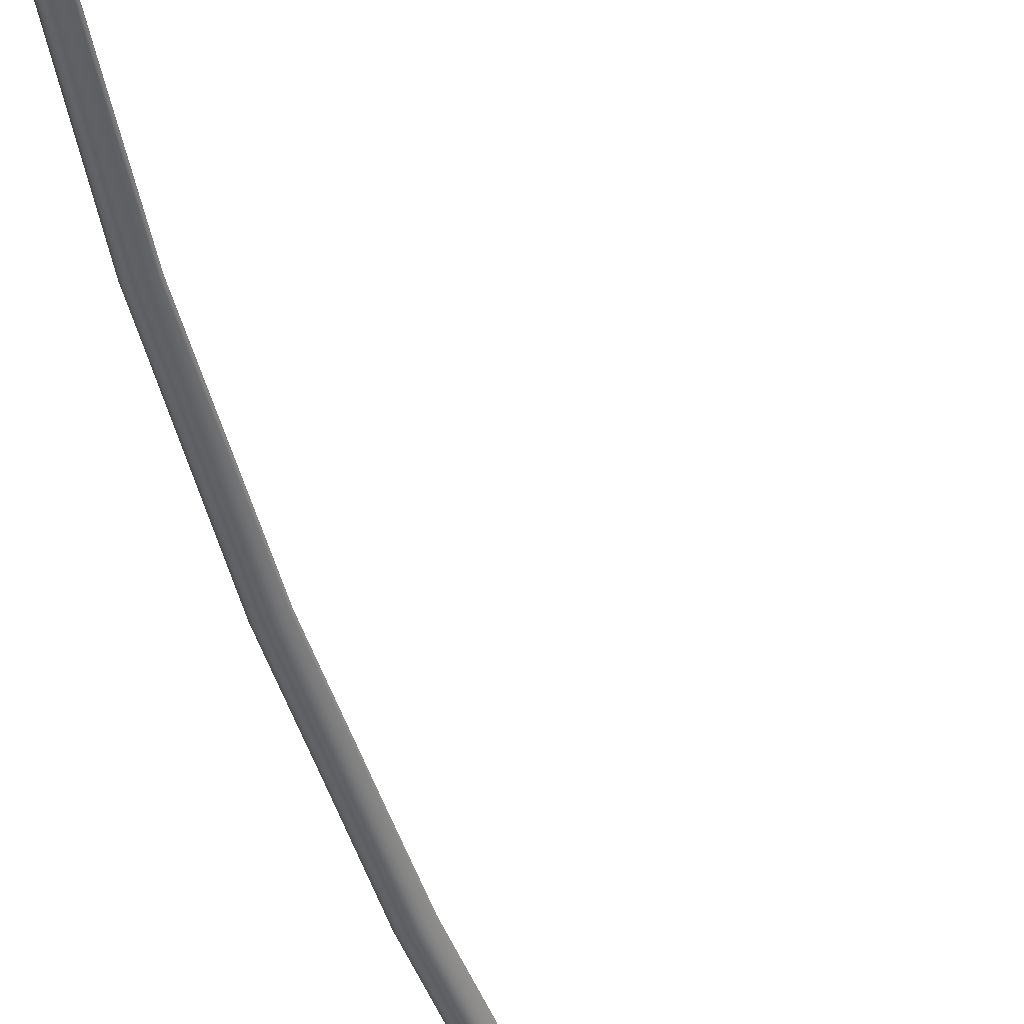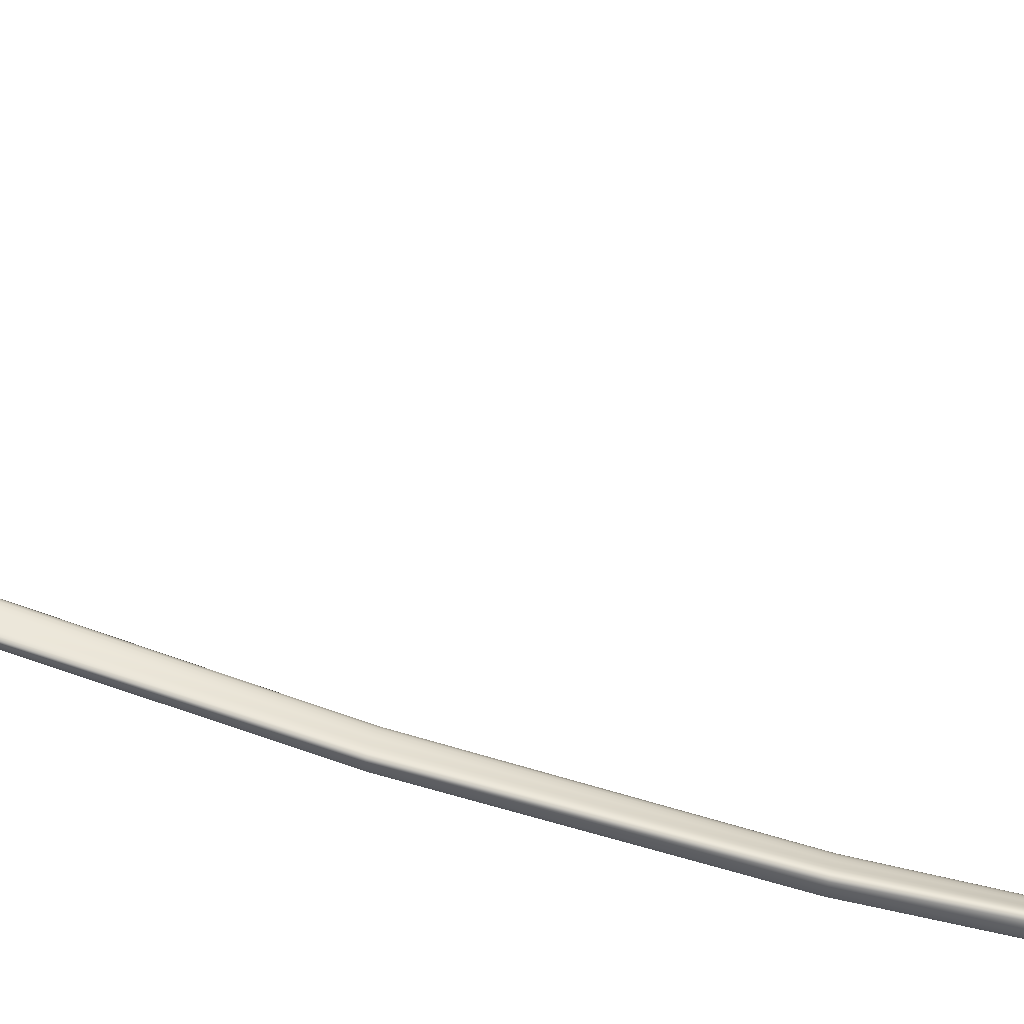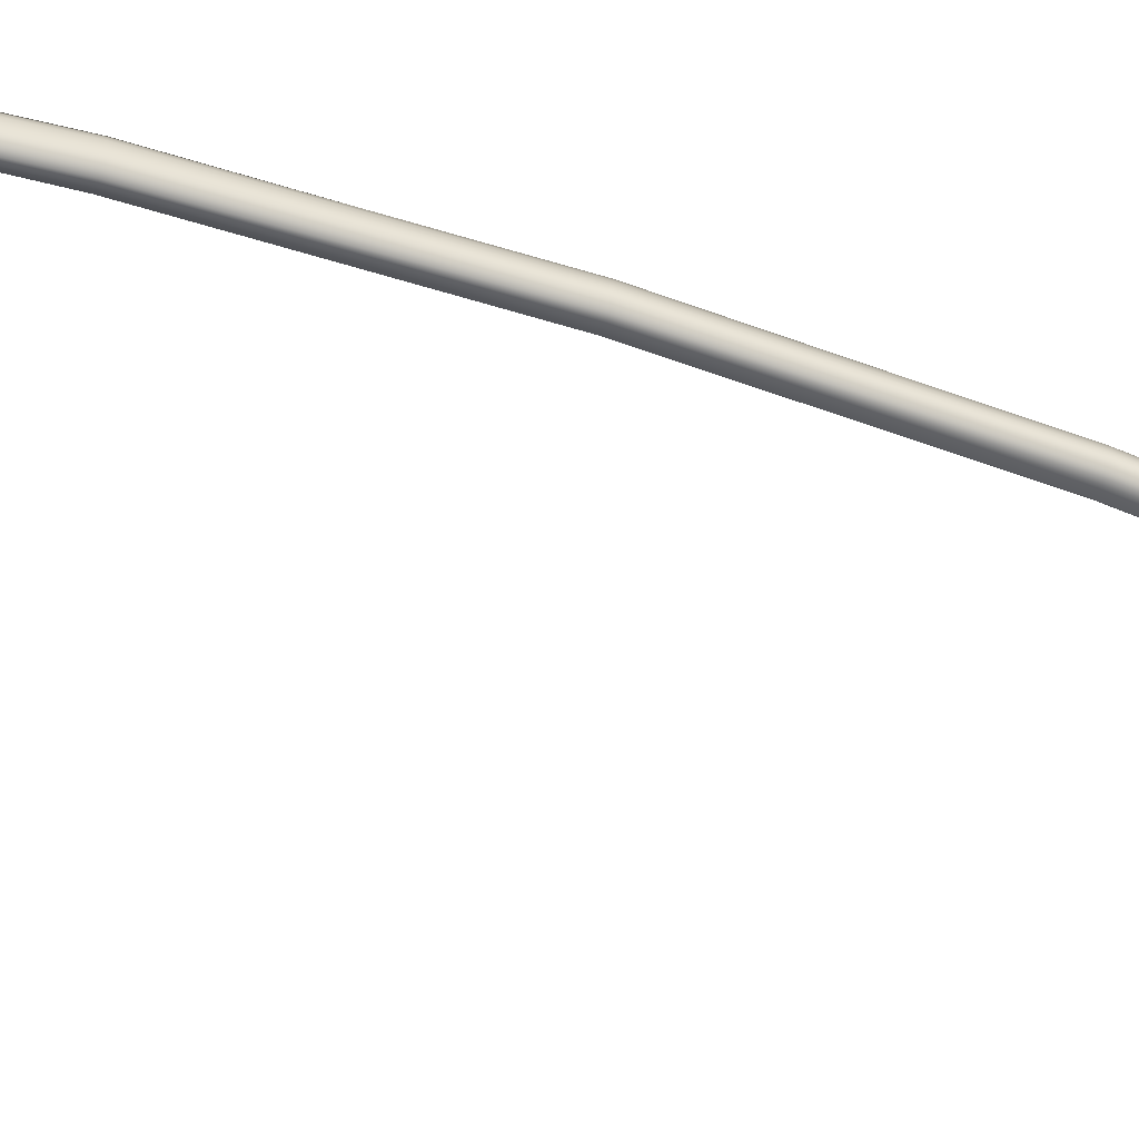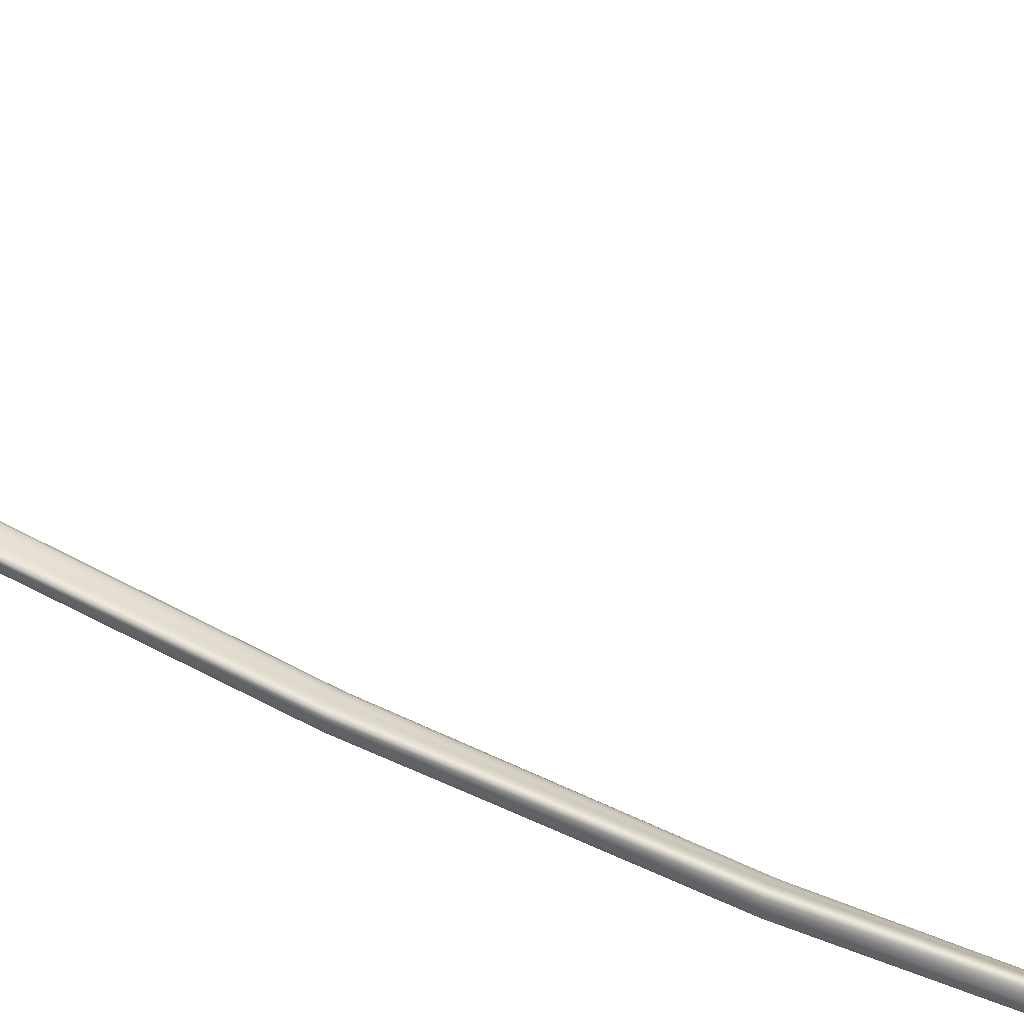
<metadata>
{"format":"obj","ext":"obj","renderer":"f3d","projection":"perspective","resolution":1024,"background":"white","views":[{"elev":-46.8,"azim":-158.0,"up":"+Z"},{"elev":75.8,"azim":113.2,"up":"+Z"},{"elev":-57.3,"azim":76.4,"up":"+Z"},{"elev":64.6,"azim":122.5,"up":"+Z"}]}
</metadata>
<code>
g Mesh
v 56.62 155.9 0
v 56.62 155.9 0.04763
v 56.6 155.9 0.08789
v 56.57 155.9 0.121
v 56.53 155.9 0.1472
v 56.49 155.9 0.1668
v 56.45 155.8 0.18
v 56.41 155.8 0.1796
v 56.39 155.8 0.16
v 56.38 155.8 0.1265
v 56.38 155.8 0.08502
v 56.38 155.8 0.04098
v 56.38 155.8 5.375e-08
v 56.38 155.8 -0.03861
v 56.38 155.8 -0.07931
v 56.39 155.8 -0.1175
v 56.4 155.8 -0.1487
v 56.42 155.8 -0.1682
v 56.45 155.8 -0.1715
v 56.48 155.9 -0.1574
v 56.52 155.9 -0.1387
v 56.56 155.9 -0.1144
v 56.59 155.9 -0.08379
v 56.61 155.9 -0.04595
v 56.62 155.9 0
v 57.48 153.7 0
v 57.48 153.7 0.04763
v 57.46 153.7 0.08789
v 57.43 153.6 0.121
v 57.39 153.6 0.1472
v 57.35 153.6 0.1668
v 57.3 153.6 0.18
v 57.26 153.6 0.1796
v 57.24 153.6 0.16
v 57.23 153.6 0.1265
v 57.23 153.6 0.08502
v 57.23 153.6 0.04098
v 57.24 153.6 5.375e-08
v 57.24 153.6 -0.03861
v 57.24 153.6 -0.07931
v 57.24 153.6 -0.1175
v 57.25 153.6 -0.1487
v 57.27 153.6 -0.1682
v 57.3 153.6 -0.1715
v 57.33 153.6 -0.1574
v 57.37 153.6 -0.1387
v 57.41 153.6 -0.1144
v 57.45 153.7 -0.08379
v 57.47 153.7 -0.04595
v 57.48 153.7 0
v 58.86 149.3 -0.04798
v 58.86 149.3 -0.0001238
v 58.86 149.3 0.04393
v 58.83 149.3 0.08379
v 58.8 149.3 0.1191
v 58.77 149.3 0.1494
v 58.72 149.3 0.1743
v 58.69 149.3 0.1838
v 58.66 149.3 0.1704
v 58.64 149.3 0.1404
v 58.63 149.3 0.1006
v 58.62 149.3 0.05731
v 58.62 149.3 0.01713
v 58.61 149.2 -0.0204
v 58.6 149.2 -0.06042
v 58.6 149.2 -0.09895
v 58.6 149.2 -0.1321
v 58.61 149.3 -0.1558
v 58.64 149.3 -0.1661
v 58.68 149.3 -0.1616
v 58.72 149.3 -0.1538
v 58.76 149.3 -0.1407
v 58.81 149.3 -0.1201
v 58.84 149.3 -0.08994
v 58.86 149.3 -0.04798
v 59.71 145.9 -0.08714
v 59.73 145.9 -0.04153
v 59.73 145.9 0.003565
v 59.72 145.9 0.04724
v 59.69 145.9 0.08856
v 59.66 145.9 0.1266
v 59.62 145.9 0.1605
v 59.59 145.9 0.1781
v 59.56 145.9 0.1707
v 59.54 145.9 0.1453
v 59.52 145.9 0.109
v 59.5 145.9 0.06856
v 59.49 145.9 0.03111
v 59.47 145.9 -0.003577
v 59.45 145.9 -0.04095
v 59.44 145.9 -0.0778
v 59.44 145.9 -0.1109
v 59.45 145.9 -0.137
v 59.47 145.9 -0.153
v 59.51 145.9 -0.157
v 59.55 145.9 -0.1591
v 59.6 145.9 -0.1564
v 59.64 145.9 -0.1455
v 59.68 145.9 -0.1235
v 59.71 145.9 -0.08714
v 60.33 142.7 -0.124
v 60.35 142.7 -0.08315
v 60.36 142.7 -0.03926
v 60.36 142.7 0.006197
v 60.34 142.7 0.05179
v 60.32 142.7 0.0961
v 60.29 142.7 0.1377
v 60.26 142.6 0.1629
v 60.23 142.6 0.1623
v 60.21 142.6 0.1431
v 60.18 142.6 0.1122
v 60.15 142.6 0.07692
v 60.13 142.6 0.04428
v 60.1 142.6 0.01438
v 60.08 142.6 -0.01829
v 60.06 142.6 -0.05147
v 60.05 142.6 -0.08287
v 60.05 142.6 -0.1102
v 60.07 142.6 -0.1312
v 60.11 142.6 -0.144
v 60.15 142.6 -0.1566
v 60.2 142.6 -0.1649
v 60.24 142.6 -0.1649
v 60.29 142.7 -0.1526
v 60.33 142.7 -0.124
v 60.72 139.5 -0.1558
v 60.76 139.5 -0.1222
v 60.78 139.5 -0.08204
v 60.78 139.5 -0.03729
v 60.78 139.5 0.01019
v 60.77 139.5 0.05854
v 60.75 139.5 0.1059
v 60.73 139.5 0.1377
v 60.7 139.5 0.1443
v 60.67 139.5 0.1325
v 60.63 139.5 0.1092
v 60.6 139.5 0.08133
v 60.57 139.5 0.05561
v 60.54 139.5 0.03244
v 60.51 139.5 0.006566
v 60.48 139.5 -0.02086
v 60.46 139.5 -0.04868
v 60.46 139.5 -0.07574
v 60.47 139.5 -0.1009
v 60.5 139.5 -0.1222
v 60.54 139.5 -0.145
v 60.59 139.5 -0.1644
v 60.63 139.5 -0.1759
v 60.68 139.5 -0.1746
v 60.72 139.5 -0.1558
v 60.93 136.3 -0.1787
v 60.97 136.3 -0.1545
v 61 136.3 -0.1206
v 61.02 136.3 -0.07929
v 61.03 136.3 -0.03272
v 61.03 136.3 0.01683
v 61.02 136.3 0.06715
v 61.01 136.3 0.1037
v 60.98 136.3 0.1172
v 60.95 136.3 0.1138
v 60.91 136.3 0.09968
v 60.87 136.3 0.08094
v 60.83 136.3 0.0638
v 60.8 136.3 0.04886
v 60.76 136.3 0.03146
v 60.73 136.3 0.01152
v 60.7 136.3 -0.01099
v 60.69 136.3 -0.03615
v 60.7 136.3 -0.064
v 60.72 136.3 -0.09274
v 60.76 136.3 -0.1245
v 60.8 136.3 -0.1541
v 60.84 136.3 -0.1765
v 60.88 136.3 -0.1864
v 60.93 136.3 -0.1787
v 60.96 131.8 -0.1923
v 61.01 131.8 -0.183
v 61.05 131.8 -0.1606
v 61.08 131.8 -0.1277
v 61.1 131.8 -0.08677
v 61.12 131.8 -0.04028
v 61.13 131.8 0.009271
v 61.13 131.8 0.04877
v 61.11 131.8 0.0702
v 61.07 131.8 0.07823
v 61.03 131.8 0.07753
v 60.99 131.8 0.07278
v 60.95 131.8 0.06867
v 60.91 131.8 0.06611
v 60.87 131.8 0.06162
v 60.83 131.8 0.05354
v 60.8 131.8 0.04021
v 60.78 131.8 0.01998
v 60.78 131.8 -0.008835
v 60.79 131.8 -0.04472
v 60.82 131.8 -0.08548
v 60.84 131.8 -0.1259
v 60.87 131.8 -0.1606
v 60.91 131.8 -0.1845
v 60.96 131.8 -0.1923
v 60.52 123.5 -0.1737
v 60.57 123.5 -0.188
v 60.61 123.5 -0.1871
v 60.66 123.5 -0.1732
v 60.7 123.5 -0.1488
v 60.74 123.5 -0.1162
v 60.77 123.5 -0.07776
v 60.78 123.5 -0.04191
v 60.78 123.5 -0.01314
v 60.75 123.5 0.01009
v 60.71 123.5 0.02933
v 60.67 123.5 0.04612
v 60.64 123.5 0.06201
v 60.6 123.5 0.07817
v 60.56 123.5 0.0936
v 60.53 123.5 0.1046
v 60.49 123.5 0.1075
v 60.47 123.5 0.09853
v 60.45 123.5 0.0741
v 60.45 123.5 0.03493
v 60.45 123.5 -0.01085
v 60.45 123.5 -0.05892
v 60.46 123.5 -0.105
v 60.49 123.5 -0.1447
v 60.52 123.5 -0.1737
g Mesh_0
f 2 26 1
f 27 26 2
f 3 27 2
f 28 27 3
f 4 28 3
f 29 28 4
f 5 29 4
f 30 29 5
f 6 30 5
f 31 30 6
f 7 31 6
f 32 31 7
f 8 32 7
f 33 32 8
f 9 33 8
f 34 33 9
f 10 34 9
f 35 34 10
f 11 35 10
f 36 35 11
f 12 36 11
f 37 36 12
f 13 37 12
f 38 37 13
f 14 38 13
f 39 38 14
f 15 39 14
f 40 39 15
f 16 40 15
f 41 40 16
f 17 41 16
f 42 41 17
f 18 42 17
f 43 42 18
f 19 43 18
f 44 43 19
f 20 44 19
f 45 44 20
f 21 45 20
f 46 45 21
f 22 46 21
f 47 46 22
f 23 47 22
f 48 47 23
f 24 48 23
f 49 48 24
f 25 49 24
f 50 49 25
f 27 51 26
f 52 51 27
f 28 52 27
f 53 52 28
f 29 53 28
f 54 53 29
f 30 54 29
f 55 54 30
f 31 55 30
f 56 55 31
f 32 56 31
f 57 56 32
f 33 57 32
f 58 57 33
f 34 58 33
f 59 58 34
f 35 59 34
f 60 59 35
f 36 60 35
f 61 60 36
f 37 61 36
f 62 61 37
f 38 62 37
f 63 62 38
f 39 63 38
f 64 63 39
f 40 64 39
f 65 64 40
f 41 65 40
f 66 65 41
f 42 66 41
f 67 66 42
f 43 67 42
f 68 67 43
f 44 68 43
f 69 68 44
f 45 69 44
f 70 69 45
f 46 70 45
f 71 70 46
f 47 71 46
f 72 71 47
f 48 72 47
f 73 72 48
f 49 73 48
f 74 73 49
f 50 74 49
f 75 74 50
f 52 76 51
f 77 76 52
f 53 77 52
f 78 77 53
f 54 78 53
f 79 78 54
f 55 79 54
f 80 79 55
f 56 80 55
f 81 80 56
f 57 81 56
f 82 81 57
f 58 82 57
f 83 82 58
f 59 83 58
f 84 83 59
f 60 84 59
f 85 84 60
f 61 85 60
f 86 85 61
f 62 86 61
f 87 86 62
f 63 87 62
f 88 87 63
f 64 88 63
f 89 88 64
f 65 89 64
f 90 89 65
f 66 90 65
f 91 90 66
f 67 91 66
f 92 91 67
f 68 92 67
f 93 92 68
f 69 93 68
f 94 93 69
f 70 94 69
f 95 94 70
f 71 95 70
f 96 95 71
f 72 96 71
f 97 96 72
f 73 97 72
f 98 97 73
f 74 98 73
f 99 98 74
f 75 99 74
f 100 99 75
f 77 101 76
f 102 101 77
f 78 102 77
f 103 102 78
f 79 103 78
f 104 103 79
f 80 104 79
f 105 104 80
f 81 105 80
f 106 105 81
f 82 106 81
f 107 106 82
f 83 107 82
f 108 107 83
f 84 108 83
f 109 108 84
f 85 109 84
f 110 109 85
f 86 110 85
f 111 110 86
f 87 111 86
f 112 111 87
f 88 112 87
f 113 112 88
f 89 113 88
f 114 113 89
f 90 114 89
f 115 114 90
f 91 115 90
f 116 115 91
f 92 116 91
f 117 116 92
f 93 117 92
f 118 117 93
f 94 118 93
f 119 118 94
f 95 119 94
f 120 119 95
f 96 120 95
f 121 120 96
f 97 121 96
f 122 121 97
f 98 122 97
f 123 122 98
f 99 123 98
f 124 123 99
f 100 124 99
f 125 124 100
f 102 126 101
f 127 126 102
f 103 127 102
f 128 127 103
f 104 128 103
f 129 128 104
f 105 129 104
f 130 129 105
f 106 130 105
f 131 130 106
f 107 131 106
f 132 131 107
f 108 132 107
f 133 132 108
f 109 133 108
f 134 133 109
f 110 134 109
f 135 134 110
f 111 135 110
f 136 135 111
f 112 136 111
f 137 136 112
f 113 137 112
f 138 137 113
f 114 138 113
f 139 138 114
f 115 139 114
f 140 139 115
f 116 140 115
f 141 140 116
f 117 141 116
f 142 141 117
f 118 142 117
f 143 142 118
f 119 143 118
f 144 143 119
f 120 144 119
f 145 144 120
f 121 145 120
f 146 145 121
f 122 146 121
f 147 146 122
f 123 147 122
f 148 147 123
f 124 148 123
f 149 148 124
f 125 149 124
f 150 149 125
f 127 151 126
f 152 151 127
f 128 152 127
f 153 152 128
f 129 153 128
f 154 153 129
f 130 154 129
f 155 154 130
f 131 155 130
f 156 155 131
f 132 156 131
f 157 156 132
f 133 157 132
f 158 157 133
f 134 158 133
f 159 158 134
f 135 159 134
f 160 159 135
f 136 160 135
f 161 160 136
f 137 161 136
f 162 161 137
f 138 162 137
f 163 162 138
f 139 163 138
f 164 163 139
f 140 164 139
f 165 164 140
f 141 165 140
f 166 165 141
f 142 166 141
f 167 166 142
f 143 167 142
f 168 167 143
f 144 168 143
f 169 168 144
f 145 169 144
f 170 169 145
f 146 170 145
f 171 170 146
f 147 171 146
f 172 171 147
f 148 172 147
f 173 172 148
f 149 173 148
f 174 173 149
f 150 174 149
f 175 174 150
f 152 176 151
f 177 176 152
f 153 177 152
f 178 177 153
f 154 178 153
f 179 178 154
f 155 179 154
f 180 179 155
f 156 180 155
f 181 180 156
f 157 181 156
f 182 181 157
f 158 182 157
f 183 182 158
f 159 183 158
f 184 183 159
f 160 184 159
f 185 184 160
f 161 185 160
f 186 185 161
f 162 186 161
f 187 186 162
f 163 187 162
f 188 187 163
f 164 188 163
f 189 188 164
f 165 189 164
f 190 189 165
f 166 190 165
f 191 190 166
f 167 191 166
f 192 191 167
f 168 192 167
f 193 192 168
f 169 193 168
f 194 193 169
f 170 194 169
f 195 194 170
f 171 195 170
f 196 195 171
f 172 196 171
f 197 196 172
f 173 197 172
f 198 197 173
f 174 198 173
f 199 198 174
f 175 199 174
f 200 199 175
f 177 201 176
f 202 201 177
f 178 202 177
f 203 202 178
f 179 203 178
f 204 203 179
f 180 204 179
f 205 204 180
f 181 205 180
f 206 205 181
f 182 206 181
f 207 206 182
f 183 207 182
f 208 207 183
f 184 208 183
f 209 208 184
f 185 209 184
f 210 209 185
f 186 210 185
f 211 210 186
f 187 211 186
f 212 211 187
f 188 212 187
f 213 212 188
f 189 213 188
f 214 213 189
f 190 214 189
f 215 214 190
f 191 215 190
f 216 215 191
f 192 216 191
f 217 216 192
f 193 217 192
f 218 217 193
f 194 218 193
f 219 218 194
f 195 219 194
f 220 219 195
f 196 220 195
f 221 220 196
f 197 221 196
f 222 221 197
f 198 222 197
f 223 222 198
f 199 223 198
f 224 223 199
f 200 224 199
f 225 224 200

</code>
